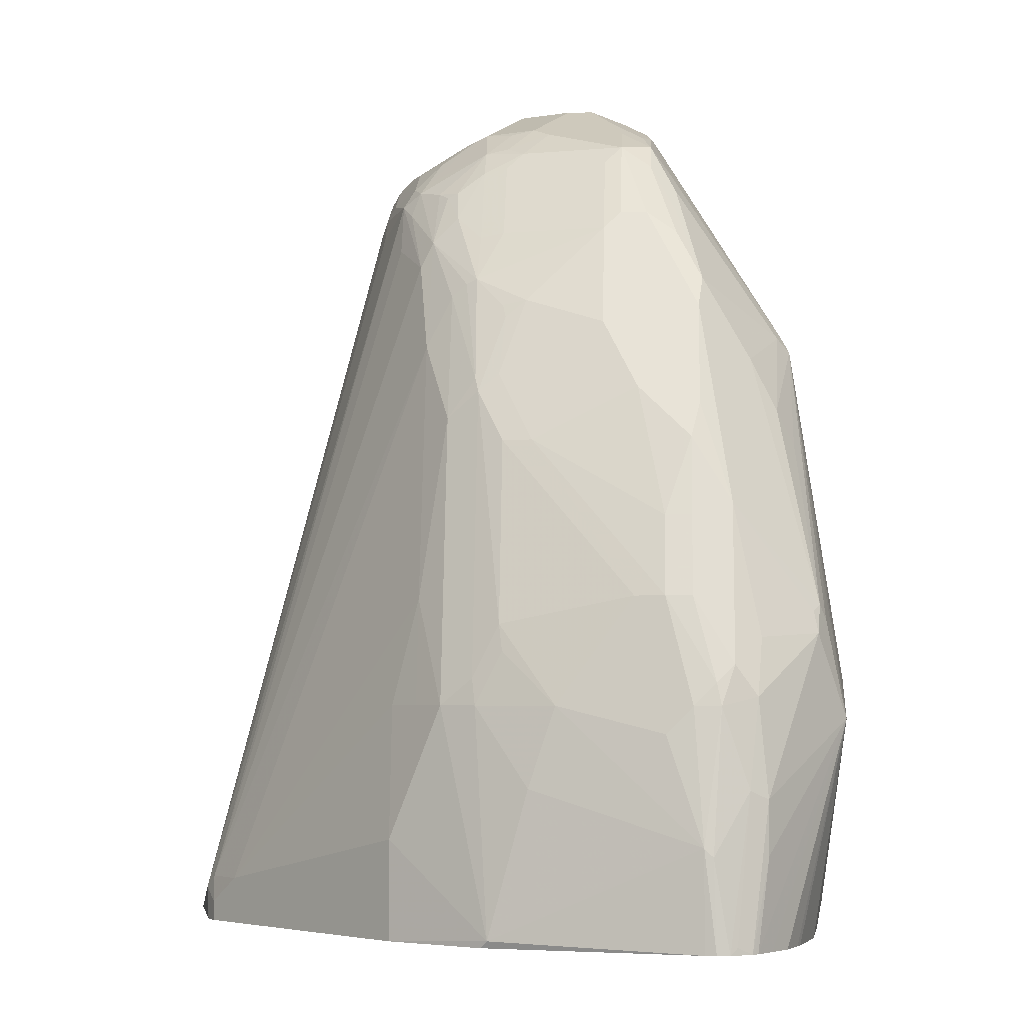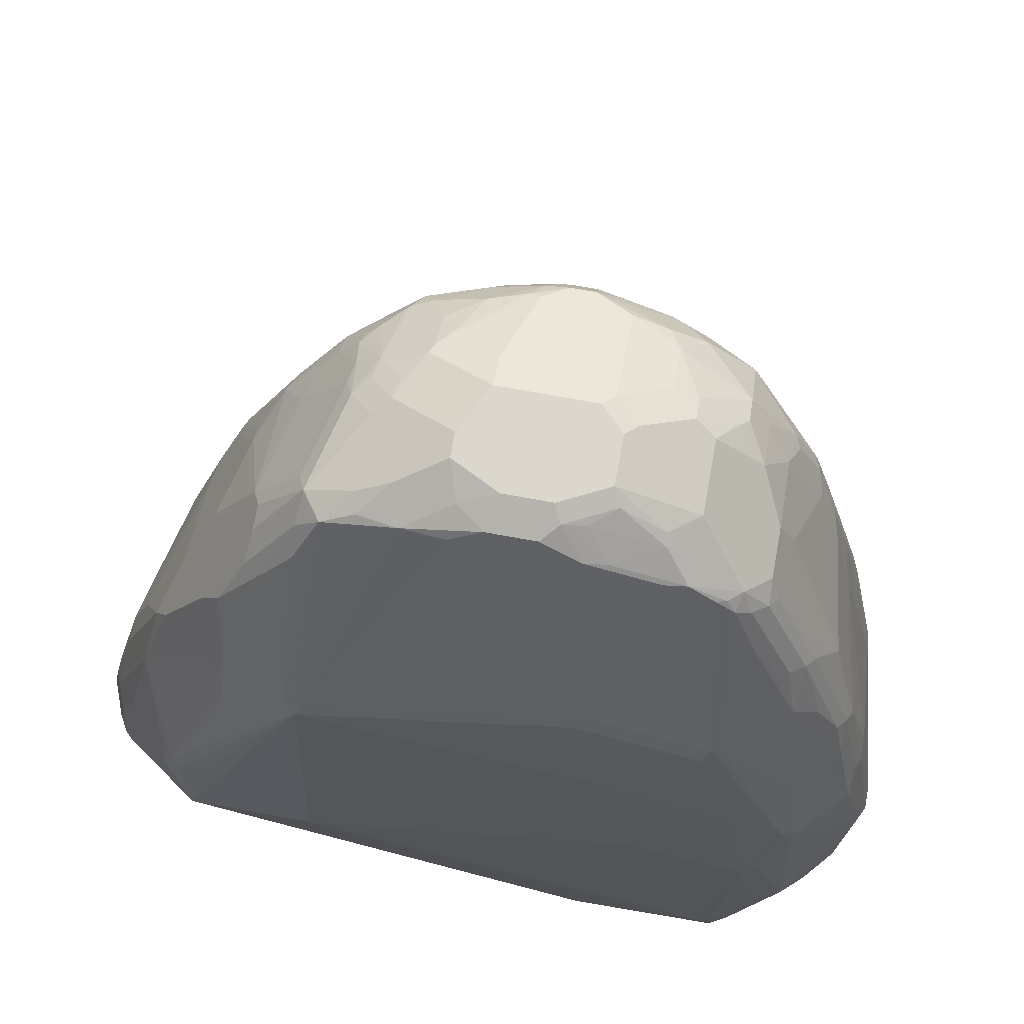
<metadata>
{"format":"obj","ext":"obj","renderer":"f3d","projection":"perspective","resolution":1024,"background":"white","views":[{"elev":-3.9,"azim":-86.6,"up":"+Z"},{"elev":72.9,"azim":10.3,"up":"+Z"}]}
</metadata>
<code>
v 0.3257 -0.1221 0.249
v 0.3461 -0.2849 0.3868
v 0.3461 -0.3053 0.3461
v 0.3257 -0.3257 0.249
v 0.3212 -0.1043 0.249
v 0.3257 -0.1221 0.4071
v 0.3461 -0.2849 0.4478
v 0.3461 -0.3053 0.4478
v 0.3325 -0.3325 0.3461
v 0.3189 -0.3392 0.249
v 0.3053 -0.06108 0.249
v 0.3053 -0.06108 0.3257
v 0.3257 -0.1425 0.4478
v 0.2986 -0.06786 0.4343
v 0.3053 -0.1018 0.4886
v 0.3257 -0.1628 0.4682
v 0.3257 -0.2646 0.5496
v 0.3409 -0.3155 0.4581
v 0.3393 -0.3189 0.4478
v 0.3257 -0.2849 0.5496
v 0.3257 -0.3053 0.5293
v 0.3325 -0.3325 0.3664
v 0.3121 -0.3528 0.3054
v 0.2918 -0.3732 0.3257
v 0.251 -0.3935 0.249
v 0.2783 -0.006263 0.249
v 0.2986 -0.04753 0.3325
v 0.285 -0.1221 0.6107
v 0.2782 -0.006801 0.2918
v 0.2918 -0.05431 0.4207
v 0.2782 -0.04753 0.475
v 0.2782 -0.06786 0.536
v 0.2986 -0.08825 0.4953
v 0.3002 -0.1018 0.5115
v 0.285 -0.1628 0.6514
v 0.3053 -0.2646 0.631
v 0.3206 -0.3155 0.5395
v 0.2799 -0.3562 0.5395
v 0.2782 -0.3596 0.5293
v 0.3206 -0.2951 0.5598
v 0.3002 -0.2748 0.6412
v 0.3121 -0.3528 0.3257
v 0.2578 -0.38 0.4682
v 0.2646 -0.3867 0.3257
v 0.2322 -0.4042 0.2831
v 0.2359 -0.4017 0.249
v 0.248 -0.3952 0.249
v 0.2714 0.006757 0.249
v 0.2714 0.006757 0.2782
v 0.2799 -0.1221 0.6335
v 0.2799 -0.1425 0.6539
v 0.2714 -0.03397 0.4614
v 0.251 -0.01358 0.4818
v 0.2782 -0.08825 0.5768
v 0.2578 -0.06786 0.6175
v 0.2782 -0.1086 0.6175
v 0.2646 -0.1425 0.7125
v 0.2799 -0.2341 0.7022
v 0.3002 -0.2951 0.6208
v 0.2918 -0.3121 0.6107
v 0.2714 -0.3325 0.6107
v 0.2671 -0.3613 0.5496
v 0.2646 -0.3664 0.5293
v 0.2926 -0.2849 0.6514
v 0.2595 -0.2544 0.7429
v 0.2519 -0.2646 0.7532
v 0.2443 -0.3867 0.4682
v 0.2239 -0.4071 0.285
v 0.2317 -0.4028 0.249
v 0.238 0.05475 0.249
v 0.251 0.006757 0.4004
v 0.2595 -0.1221 0.715
v 0.2103 -0.05431 0.726
v 0.2307 -0.07464 0.726
v 0.251 -0.05431 0.6039
v 0.19 0.1085 0.2782
v 0.2578 -0.1086 0.6989
v 0.2375 -0.08825 0.7396
v 0.2443 -0.1221 0.7532
v 0.2239 -0.1832 0.8142
v 0.2646 -0.2239 0.7328
v 0.2646 -0.2443 0.7328
v 0.29 -0.2951 0.6412
v 0.2493 -0.2951 0.7226
v 0.1984 -0.3358 0.7226
v 0.19 -0.3392 0.726
v 0.2307 -0.3596 0.6039
v 0.2239 -0.3664 0.5903
v 0.2468 -0.3817 0.4886
v 0.2722 -0.2849 0.6921
v 0.2578 -0.2443 0.7464
v 0.2188 -0.2341 0.8244
v 0.2112 -0.2443 0.8346
v 0.2391 -0.2748 0.7633
v 0.1017 -0.3664 0.6514
v 0.1425 -0.3867 0.5089
v -0.1424 -0.4071 0.4478
v 0.1425 -0.4071 0.3054
v 0.1054 -0.4043 0.249
v 0.173 0.1323 0.249
v 0.173 0.1323 0.2494
v 0.2544 -0.112 0.7175
v 0.2391 -0.1018 0.7557
v 0.1764 -0.04753 0.8007
v 0.2341 -0.09164 0.7582
v 0.173 -0.05092 0.8193
v 0.2188 -0.1018 0.7964
v 0.2239 -0.1221 0.7939
v 0.2103 -0.1832 0.8414
v 0.2578 -0.2239 0.7464
v 0.2265 -0.2799 0.7735
v 0.2086 -0.2748 0.804
v 0.1857 -0.2595 0.8549
v 0.1696 -0.2578 0.8685
v 0.1475 -0.2544 0.8855
v 0.1289 -0.2578 0.8889
v 0.08817 -0.3392 0.7667
v 0.1832 -0.346 0.7125
v 0.2307 -0.2239 0.8007
v 0.2103 -0.2239 0.8414
v 0.19 -0.2443 0.8617
v 0.1984 -0.2544 0.8447
v 0.08139 -0.346 0.7532
v -0.1424 -0.3664 0.7125
v -0.0916 -0.3817 0.6005
v -0.2544 -0.402 0.4174
v -0.1414 -0.3851 0.249
v 0.1706 0.1335 0.249
v 0.1425 0.1425 0.2647
v 0.1323 -0.03058 0.8193
v 0.2137 -0.09164 0.7989
v 0.1323 -0.05092 0.86
v 0.1526 -0.07125 0.86
v 0.173 -0.09164 0.86
v 0.1832 -0.08148 0.8346
v 0.2103 -0.1221 0.821
v 0.19 -0.1425 0.8617
v 0.1696 -0.1425 0.8821
v 0.1781 -0.2544 0.8651
v 0.1272 -0.2341 0.9058
v 0.08651 -0.2544 0.9058
v 0.06781 -0.2578 0.9092
v 0.03388 -0.2511 0.9228
v -0.006838 -0.2511 0.9228
v -0.1356 -0.3596 0.726
v 0.1696 -0.2239 0.8821
v -0.1322 -0.2544 0.8855
v -0.1526 -0.3562 0.7226
v -0.2103 -0.3528 0.6582
v -0.2035 -0.3664 0.631
v -0.2671 -0.3817 0.5038
v -0.2608 -0.3867 0.4924
v -0.2277 -0.3867 0.5255
v -0.2782 -0.38 0.4818
v -0.3392 -0.3392 0.3596
v -0.3392 -0.3392 0.3189
v -0.3467 -0.3304 0.249
v -0.3304 -0.3413 0.249
v -0.3125 -0.3532 0.249
v -0.2897 -0.3617 0.249
v -0.2826 -0.364 0.249
v -0.2286 -0.3773 0.249
v 0.1614 0.1377 0.249
v 0.121 0.1408 0.249
v 0.06103 0.1425 0.249
v 0.1236 0.1425 0.2836
v 0.1017 -0.02547 0.8371
v 0.1221 -0.02547 0.8168
v 0.1609 0.1379 0.249
v 0.159 0.1382 0.249
v 0.1119 -0.03058 0.8396
v 0.19 -0.1018 0.8414
v 0.1119 -0.07125 0.8906
v 0.1017 -0.05431 0.8821
v 0.173 -0.112 0.8702
v 0.1323 -0.112 0.9007
v 0.1492 -0.1425 0.9024
v 0.1492 -0.2035 0.9024
v 0.1247 -0.2239 0.9109
v 0.08817 -0.2171 0.9296
v 0.06615 -0.2341 0.9262
v 0.04745 -0.2374 0.9296
v 0.04067 -0.2239 0.9364
v -5.109e-05 -0.2239 0.9364
v -0.03052 -0.2341 0.9262
v -0.07124 -0.2544 0.9058
v -0.03391 -0.2578 0.9092
v -0.1289 -0.2714 0.8617
v -0.1052 -0.2477 0.899
v -0.1086 -0.2307 0.9024
v -0.1492 -0.2307 0.8821
v -0.1526 -0.2544 0.8651
v -0.1526 -0.2748 0.8447
v -0.2137 -0.2951 0.7633
v -0.2103 -0.3325 0.6989
v -0.2951 -0.3155 0.5802
v -0.2748 -0.3766 0.4988
v -0.3155 -0.3358 0.4784
v -0.3324 -0.3325 0.4343
v -0.346 -0.3257 0.3664
v -0.3562 -0.3155 0.2545
v -0.3507 -0.3264 0.249
v -0.3487 -0.3284 0.249
v 0.06103 0.1425 0.2647
v 0.0156 0.1401 0.249
v 0.02031 -0.02036 0.8549
v 0.04067 -0.02036 0.8549
v 0.08139 -0.02036 0.8346
v 0.06103 -0.02547 0.8575
v 0.04067 -0.03397 0.8821
v 0.08139 -0.03397 0.8617
v 0.1119 -0.112 0.9109
v 0.1323 -0.1323 0.9109
v 0.07121 -0.05092 0.8906
v 0.07121 -0.1323 0.9313
v 0.1628 -0.1221 0.8829
v 0.1221 -0.1425 0.916
v 0.08139 -0.2035 0.9364
v -0.0407 -0.2035 0.9364
v -0.08142 -0.2239 0.916
v -0.1356 -0.2171 0.8889
v -0.1086 -0.1696 0.9024
v -0.1289 -0.1493 0.8821
v -0.156 -0.2171 0.8685
v -0.1899 -0.2307 0.821
v -0.1899 -0.2511 0.821
v -0.1933 -0.2748 0.804
v -0.173 -0.2748 0.8244
v -0.2307 -0.2917 0.7396
v -0.2714 -0.2917 0.6582
v -0.2849 -0.2849 0.631
v -0.3053 -0.2849 0.57
v -0.3358 -0.3155 0.4581
v -0.346 -0.3053 0.4275
v -0.3596 -0.2986 0.3189
v -0.3589 -0.3101 0.249
v -0.3562 -0.3155 0.249
v -0.02034 -0.02036 0.8346
v -0.09499 0.1153 0.249
v -0.08481 0.1187 0.2681
v -0.0916 0.117 0.2749
v 0.01013 -0.02547 0.8651
v 0.02031 -0.03397 0.8821
v 0.06103 -0.04753 0.8889
v 0.09157 -0.1527 0.9313
v 0.06103 -0.1425 0.9364
v 0.08139 -0.1628 0.9364
v -0.0407 -0.1832 0.9364
v -0.09499 -0.156 0.9092
v -0.1154 -0.1357 0.8889
v -0.1322 -0.1171 0.8651
v -0.1356 -0.1357 0.8685
v -0.112 -0.1171 0.8855
v -0.1967 -0.2171 0.8074
v -0.2035 -0.2239 0.7939
v -0.2035 -0.2443 0.7939
v -0.2442 -0.2849 0.7125
v -0.2442 -0.2239 0.7125
v -0.2782 -0.2782 0.6446
v -0.2578 -0.2374 0.6853
v -0.2646 -0.2443 0.6717
v -0.3053 -0.2646 0.57
v -0.3257 -0.2849 0.5089
v -0.3426 -0.3019 0.4445
v -0.346 -0.2849 0.4275
v -0.3596 -0.2917 0.3257
v -0.3614 -0.3003 0.249
v -0.03052 -0.02547 0.8447
v -0.1086 0.1085 0.249
v -0.1086 0.1085 0.2647
v -0.1018 0.1094 0.285
v -0.0916 -0.04581 0.8447
v -0.05088 -0.02547 0.8244
v -5.109e-05 -0.03311 0.8753
v -0.01016 -0.04581 0.8855
v -5.109e-05 -0.04753 0.8889
v -0.02034 -0.1425 0.9364
v -0.0916 -0.1374 0.9058
v -0.07463 -0.1154 0.9092
v -0.1356 -0.09503 0.8481
v -0.1526 -0.0967 0.8244
v -0.173 -0.1171 0.804
v -0.1764 -0.1357 0.8074
v -0.0916 -0.0967 0.8855
v -0.09499 -0.07464 0.8685
v -0.1018 -0.06108 0.8549
v -0.1221 -0.07889 0.8499
v -0.1967 -0.1154 0.7667
v -0.2171 -0.156 0.7464
v -0.2374 -0.2171 0.726
v -0.2374 -0.1764 0.7057
v -0.2578 -0.156 0.6446
v -0.2646 -0.1628 0.631
v -0.3257 -0.2646 0.5089
v -0.346 -0.2646 0.4071
v -0.3257 -0.2443 0.4886
v -0.3257 -0.1832 0.4275
v -0.3596 -0.2917 0.249
v -0.3257 -0.1628 0.3664
v -0.3206 -0.1323 0.2545
v -0.0407 -0.03311 0.8549
v -0.2714 -0.05431 0.249
v -0.1289 0.08821 0.285
v -0.2714 -0.05431 0.3257
v -0.1899 -0.07464 0.7125
v -0.1526 -0.0662 0.7837
v -0.112 -0.04581 0.804
v -0.1086 -0.05431 0.8346
v -0.08142 -0.05431 0.8617
v -0.0407 -0.05431 0.8821
v -0.02034 -0.05856 0.8906
v -0.06106 -0.09503 0.9024
v -0.02034 -0.1154 0.9228
v -0.07124 -0.1069 0.9058
v -0.1322 -0.08653 0.8447
v -0.1526 -0.07636 0.804
v -0.0916 -0.0662 0.8651
v -0.1933 -0.1069 0.7633
v -0.234 -0.1171 0.6819
v -0.2137 -0.1374 0.7429
v -0.2188 -0.1399 0.7328
v -0.2374 -0.1357 0.6853
v -0.2595 -0.1399 0.631
v -0.3206 -0.2417 0.5089
v -0.3002 -0.1399 0.4886
v -0.3053 -0.1425 0.4682
v -0.3053 -0.1221 0.4275
v -0.3165 -0.1269 0.249
v -0.2917 -0.09503 0.4275
v -0.251 -0.05431 0.4275
v -0.251 -0.07464 0.5089
v -0.2714 -0.07464 0.4275
v -0.2307 -0.09503 0.6514
v -0.1899 -0.09503 0.7532
v -0.07124 -0.07636 0.8855
v -0.2392 -0.1196 0.6717
v -0.3002 -0.1196 0.4478
f 1 2 3
f 194 226 229
f 194 229 196
f 194 196 195
f 196 230 231
f 196 231 232
f 196 232 233
f 196 233 199
f 196 199 198
f 196 229 230
f 199 233 234
f 199 234 200
f 200 234 235
f 200 235 236
f 200 236 201
f 201 236 237
f 201 237 202
f 204 205 238
f 194 227 226
f 204 238 206
f 193 228 194
f 192 227 194
f 185 219 186
f 186 219 189
f 189 220 190
f 189 219 220
f 190 220 191
f 191 221 249
f 191 249 222
f 191 222 223
f 191 223 252
f 191 252 224
f 191 224 254
f 191 254 225
f 191 225 226
f 191 226 192
f 191 220 219
f 191 219 221
f 192 226 227
f 192 194 228
f 184 219 185
f 205 239 240
f 205 241 238
f 223 250 253
f 223 253 251
f 224 252 283
f 224 283 254
f 225 254 255
f 225 255 256
f 225 256 226
f 226 256 257
f 226 257 229
f 229 257 230
f 230 258 259
f 230 259 231
f 230 257 258
f 231 259 258
f 231 258 260
f 231 260 261
f 231 261 262
f 223 251 252
f 205 240 241
f 222 250 223
f 221 248 249
f 206 238 242
f 206 242 207
f 207 242 210
f 207 210 209
f 210 242 243
f 210 243 276
f 210 276 244
f 210 244 214
f 212 215 245
f 212 245 213
f 213 245 247
f 213 247 217
f 214 244 246
f 214 246 215
f 215 246 247
f 215 247 245
f 219 248 221
f 222 249 250
f 231 262 232
f 183 219 184
f 183 277 248
f 145 186 188
f 145 188 147
f 147 189 190
f 147 190 191
f 147 191 192
f 147 192 228
f 147 228 193
f 147 193 148
f 147 188 186
f 147 186 189
f 148 193 194
f 148 194 195
f 148 195 149
f 149 195 151
f 149 151 150
f 151 196 197
f 151 197 154
f 145 187 186
f 151 154 152
f 144 187 145
f 144 185 186
f 136 172 137
f 137 175 138
f 138 175 177
f 138 177 178
f 138 178 146
f 140 146 178
f 140 178 179
f 140 179 180
f 140 180 181
f 140 181 141
f 141 181 182
f 141 182 142
f 142 182 143
f 143 182 183
f 143 183 184
f 143 184 144
f 144 184 185
f 144 186 187
f 183 248 219
f 151 195 196
f 154 196 198
f 173 214 215
f 173 215 212
f 174 211 210
f 174 210 214
f 177 216 213
f 177 213 217
f 177 217 247
f 177 247 218
f 177 218 178
f 178 218 179
f 179 218 180
f 180 218 183
f 180 183 182
f 180 182 181
f 183 218 247
f 183 247 246
f 183 246 277
f 173 174 214
f 154 197 196
f 173 213 176
f 167 211 171
f 154 198 199
f 154 199 155
f 155 199 200
f 155 200 201
f 155 201 202
f 155 202 156
f 156 202 203
f 156 203 157
f 165 205 204
f 166 204 206
f 166 206 207
f 166 207 208
f 166 208 167
f 167 208 207
f 167 207 209
f 167 209 210
f 167 210 211
f 173 212 213
f 134 216 175
f 232 262 294
f 232 263 233
f 288 318 319
f 288 319 320
f 288 320 289
f 288 316 318
f 289 320 321
f 289 321 322
f 289 322 292
f 289 292 291
f 292 323 293
f 292 322 323
f 293 323 324
f 293 324 294
f 294 324 296
f 296 324 297
f 297 324 325
f 297 325 326
f 297 326 327
f 287 316 315
f 297 327 299
f 286 316 287
f 286 317 309
f 275 310 312
f 275 312 311
f 276 311 312
f 276 312 313
f 276 313 277
f 277 313 314
f 277 314 279
f 279 314 317
f 279 317 285
f 279 285 284
f 280 287 315
f 280 315 281
f 281 315 316
f 281 316 288
f 281 288 282
f 282 288 283
f 285 317 286
f 286 308 316
f 275 311 276
f 298 300 328
f 300 327 329
f 319 333 336
f 319 336 321
f 319 321 320
f 319 334 333
f 321 336 322
f 322 336 323
f 323 325 324
f 323 336 325
f 325 337 327
f 325 327 326
f 325 336 337
f 327 337 329
f 329 331 332
f 329 337 336
f 329 336 333
f 329 333 331
f 330 332 331
f 318 334 319
f 299 327 300
f 316 334 318
f 312 314 313
f 300 329 304
f 300 304 302
f 300 302 328
f 303 304 330
f 303 330 331
f 303 331 305
f 304 329 332
f 304 332 330
f 305 331 333
f 305 333 334
f 305 334 316
f 305 316 306
f 306 316 308
f 309 317 335
f 309 335 310
f 310 335 312
f 312 335 314
f 314 335 317
f 232 294 263
f 274 310 275
f 274 301 309
f 244 276 277
f 244 277 246
f 248 277 279
f 248 279 249
f 249 278 250
f 249 279 278
f 250 278 253
f 251 280 281
f 251 281 282
f 251 282 283
f 251 283 252
f 251 253 280
f 253 284 285
f 253 285 286
f 253 286 287
f 253 287 280
f 253 278 279
f 243 275 276
f 253 279 284
f 243 274 275
f 242 301 274
f 233 263 264
f 233 264 234
f 234 264 265
f 234 265 266
f 234 266 235
f 235 266 267
f 235 267 236
f 238 268 242
f 238 241 268
f 239 269 241
f 239 241 240
f 241 269 270
f 241 270 271
f 241 271 272
f 241 272 273
f 241 273 268
f 242 268 301
f 242 274 243
f 274 309 310
f 254 283 288
f 254 289 290
f 266 299 300
f 266 300 298
f 268 273 272
f 268 272 301
f 269 302 304
f 269 304 270
f 270 303 271
f 270 304 303
f 271 303 305
f 271 305 306
f 271 306 307
f 271 307 272
f 272 307 306
f 272 306 308
f 272 308 286
f 272 286 309
f 272 309 301
f 266 297 299
f 254 288 289
f 266 295 297
f 265 297 295
f 254 290 258
f 254 258 255
f 255 258 257
f 255 257 256
f 258 290 289
f 258 289 291
f 258 291 292
f 258 292 293
f 258 293 260
f 260 293 261
f 261 293 262
f 262 293 294
f 263 294 264
f 264 294 265
f 265 295 266
f 265 294 296
f 265 296 297
f 266 298 267
f 134 213 216
f 175 216 177
f 134 173 176
f 26 49 29
f 26 29 27
f 28 50 51
f 28 51 35
f 30 49 52
f 31 52 53
f 31 53 32
f 32 54 33
f 32 53 55
f 32 55 54
f 33 54 56
f 33 56 34
f 34 56 50
f 35 51 57
f 35 57 36
f 36 57 58
f 36 58 41
f 26 48 49
f 37 40 41
f 24 47 25
f 24 45 46
f 17 36 20
f 18 21 37
f 18 37 38
f 18 38 39
f 18 39 19
f 19 39 24
f 19 24 22
f 20 40 37
f 20 37 21
f 20 36 41
f 20 41 40
f 22 24 42
f 23 42 24
f 134 176 213
f 24 43 67
f 24 67 44
f 24 44 45
f 24 46 47
f 17 35 36
f 37 41 59
f 37 60 38
f 52 71 53
f 53 73 74
f 53 74 75
f 53 75 55
f 53 71 76
f 53 76 73
f 54 55 77
f 54 77 56
f 55 75 74
f 55 74 78
f 55 78 77
f 57 72 103
f 57 103 79
f 57 79 58
f 58 79 80
f 58 80 81
f 58 81 82
f 51 72 57
f 37 59 60
f 50 72 51
f 50 56 77
f 38 60 61
f 38 61 62
f 38 62 39
f 39 62 63
f 39 63 67
f 39 67 43
f 41 64 59
f 41 58 65
f 41 65 66
f 41 66 64
f 44 67 45
f 45 67 68
f 45 68 46
f 46 68 69
f 48 70 49
f 49 70 71
f 49 71 52
f 50 77 72
f 58 82 65
f 16 35 17
f 15 50 28
f 1 328 302
f 1 302 269
f 1 269 239
f 1 239 205
f 1 205 165
f 1 165 164
f 1 164 170
f 1 170 169
f 1 169 163
f 1 163 128
f 1 128 100
f 1 100 70
f 1 70 48
f 1 48 26
f 1 26 11
f 1 11 5
f 1 5 6
f 1 298 328
f 1 6 7
f 1 267 298
f 1 237 236
f 1 3 4
f 1 4 10
f 1 10 25
f 1 25 47
f 1 47 46
f 1 46 69
f 1 69 99
f 1 99 127
f 1 127 162
f 1 162 161
f 1 161 160
f 1 160 159
f 1 159 158
f 1 158 157
f 1 157 203
f 1 203 202
f 1 202 237
f 1 236 267
f 16 28 35
f 1 7 2
f 2 8 3
f 10 23 24
f 10 24 25
f 11 26 12
f 12 26 27
f 12 27 14
f 13 15 28
f 13 28 16
f 14 27 29
f 14 29 49
f 14 49 30
f 14 30 52
f 14 52 31
f 14 31 32
f 14 32 33
f 14 33 15
f 15 33 34
f 15 34 50
f 9 23 10
f 2 7 8
f 9 42 23
f 8 21 18
f 3 8 19
f 3 19 22
f 3 22 9
f 3 9 10
f 3 10 4
f 5 11 12
f 5 12 6
f 6 13 7
f 6 12 14
f 6 14 15
f 6 15 13
f 7 13 16
f 7 16 17
f 7 17 20
f 7 20 8
f 8 18 19
f 8 20 21
f 9 22 42
f 59 64 83
f 24 39 43
f 60 83 84
f 113 122 121
f 113 121 139
f 113 139 114
f 114 139 115
f 115 140 141
f 115 141 116
f 115 139 121
f 115 121 146
f 115 146 140
f 116 141 142
f 116 142 117
f 117 142 143
f 117 143 144
f 117 144 145
f 117 145 124
f 117 124 123
f 120 146 121
f 111 113 112
f 124 145 147
f 111 122 113
f 109 138 146
f 101 129 130
f 101 130 106
f 103 105 107
f 105 131 107
f 105 106 131
f 106 130 132
f 106 132 133
f 106 133 134
f 106 134 135
f 106 135 131
f 107 131 136
f 107 136 108
f 108 136 109
f 109 120 119
f 109 119 110
f 109 136 137
f 109 137 138
f 109 146 120
f 101 128 129
f 124 147 148
f 124 149 150
f 129 168 130
f 129 163 169
f 129 169 170
f 59 83 60
f 130 168 167
f 130 167 171
f 130 171 132
f 131 135 134
f 131 134 172
f 131 172 136
f 132 173 133
f 132 171 211
f 132 211 174
f 132 174 173
f 133 173 134
f 134 175 137
f 134 137 172
f 129 167 168
f 124 148 149
f 129 166 167
f 129 165 204
f 124 150 151
f 124 151 152
f 124 152 153
f 124 153 126
f 126 153 152
f 126 152 154
f 126 154 155
f 126 155 156
f 126 156 157
f 126 157 158
f 126 158 159
f 126 159 160
f 126 160 161
f 126 161 162
f 126 162 127
f 128 163 129
f 129 164 165
f 129 204 166
f 101 106 104
f 129 170 164
f 99 126 127
f 67 88 95
f 67 95 96
f 67 96 97
f 67 97 68
f 68 98 99
f 68 99 69
f 68 97 98
f 70 100 101
f 70 101 76
f 70 76 71
f 72 77 102
f 72 102 105
f 72 105 103
f 73 76 104
f 73 104 74
f 74 105 78
f 74 104 106
f 67 89 88
f 74 106 105
f 66 84 90
f 66 122 94
f 100 128 101
f 60 84 61
f 61 84 85
f 61 85 62
f 62 85 86
f 62 86 87
f 62 87 88
f 62 89 63
f 63 89 67
f 64 90 84
f 64 84 83
f 64 66 90
f 65 82 91
f 65 91 92
f 65 92 66
f 66 92 93
f 66 93 122
f 66 94 84
f 76 101 104
f 62 88 89
f 77 105 102
f 88 118 95
f 91 110 119
f 91 119 120
f 91 120 92
f 92 120 93
f 93 120 121
f 93 121 122
f 94 122 111
f 95 118 123
f 95 123 124
f 95 124 125
f 95 125 97
f 97 125 124
f 97 124 126
f 97 126 99
f 77 78 105
f 97 99 98
f 86 88 87
f 86 118 88
f 95 97 96
f 86 117 123
f 86 123 118
f 79 108 109
f 79 109 80
f 79 103 107
f 80 110 81
f 81 110 91
f 81 91 82
f 84 94 111
f 80 109 110
f 84 112 85
f 86 116 117
f 84 111 112
f 86 115 116
f 86 114 115
f 79 107 108
f 85 113 86
f 86 113 114
f 85 112 113

</code>
